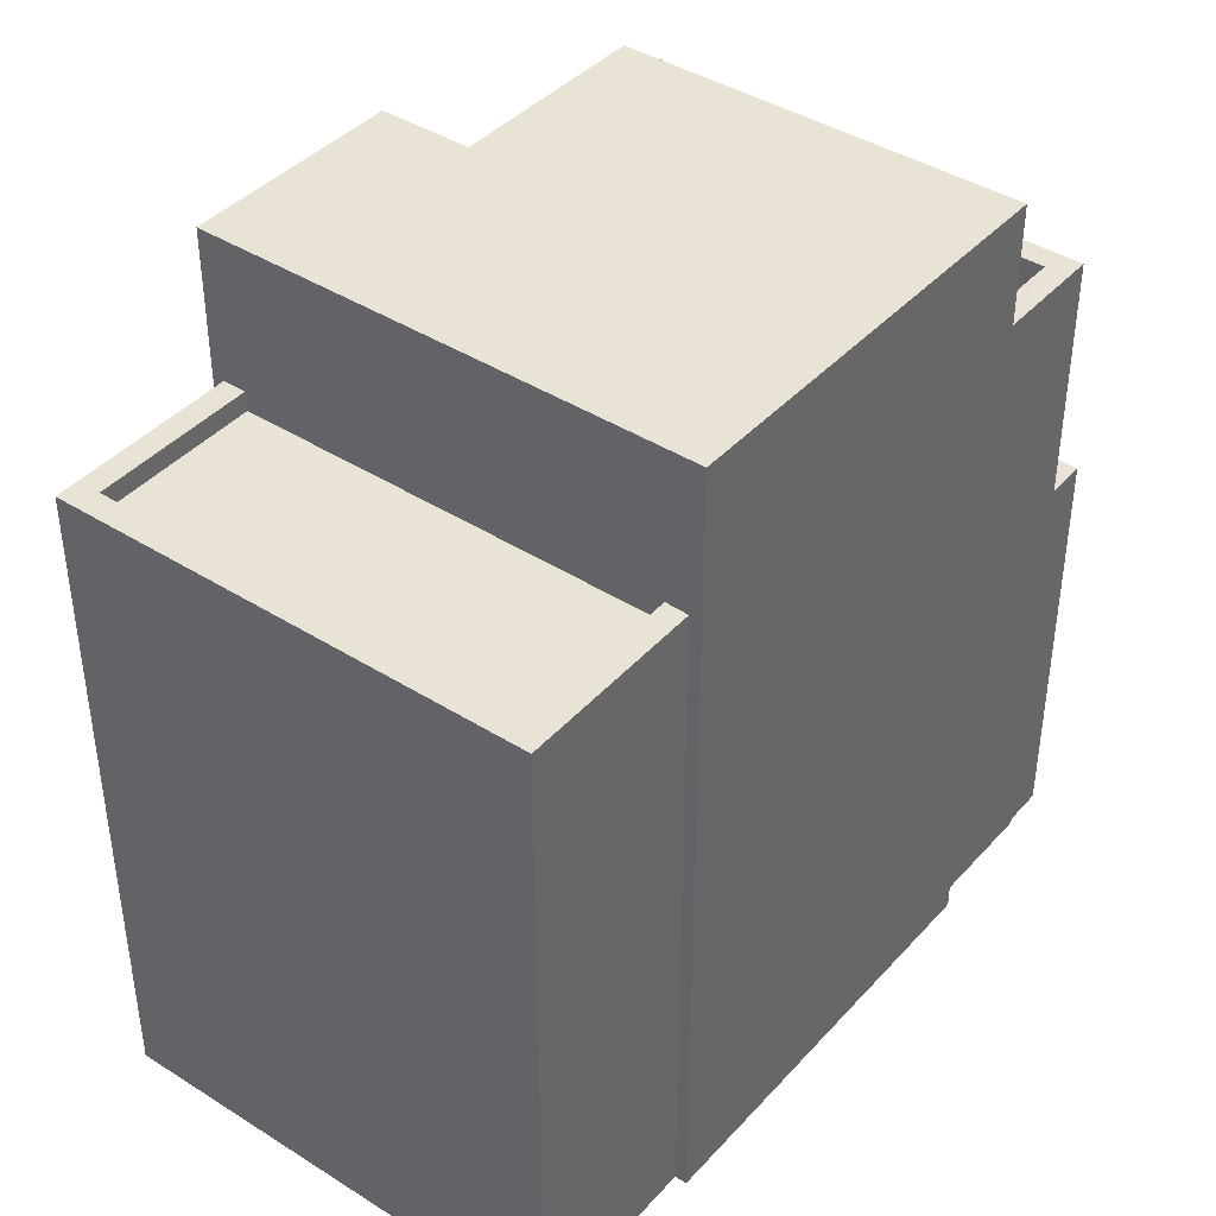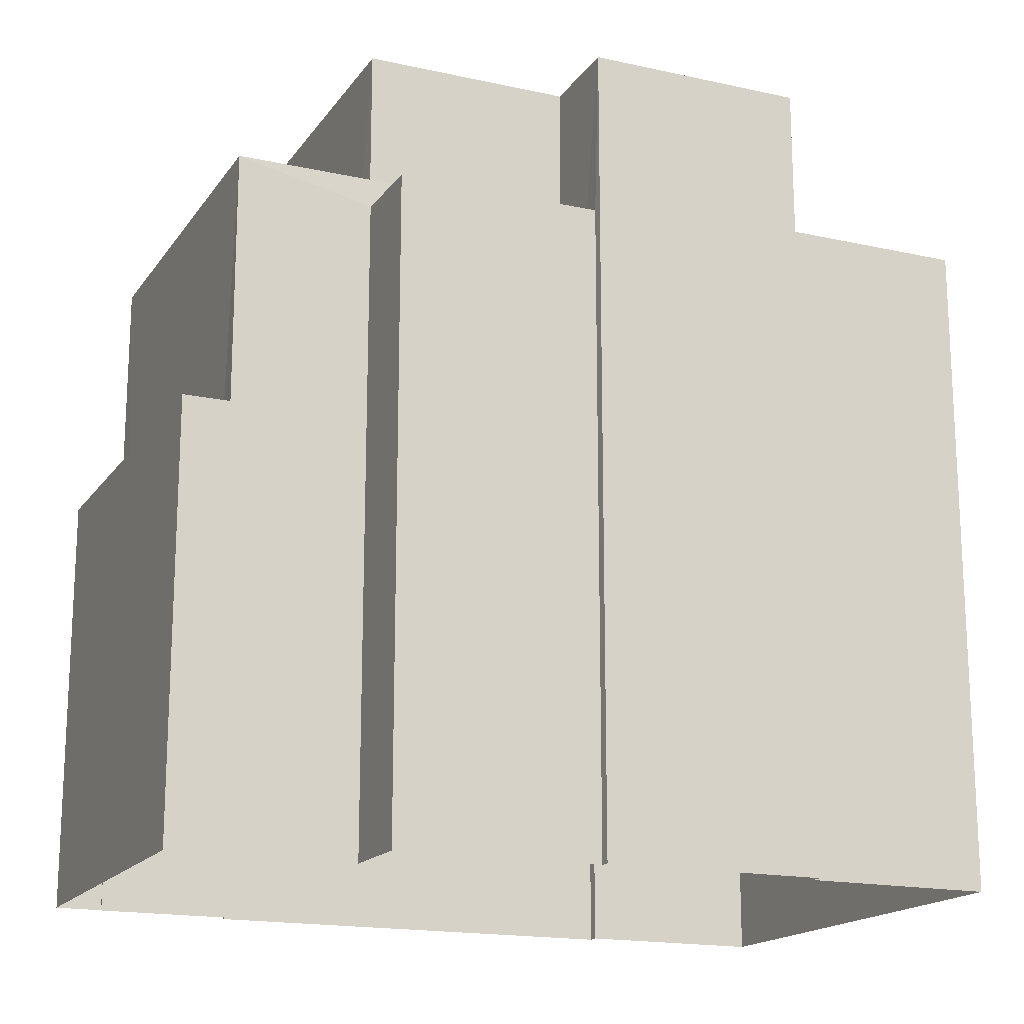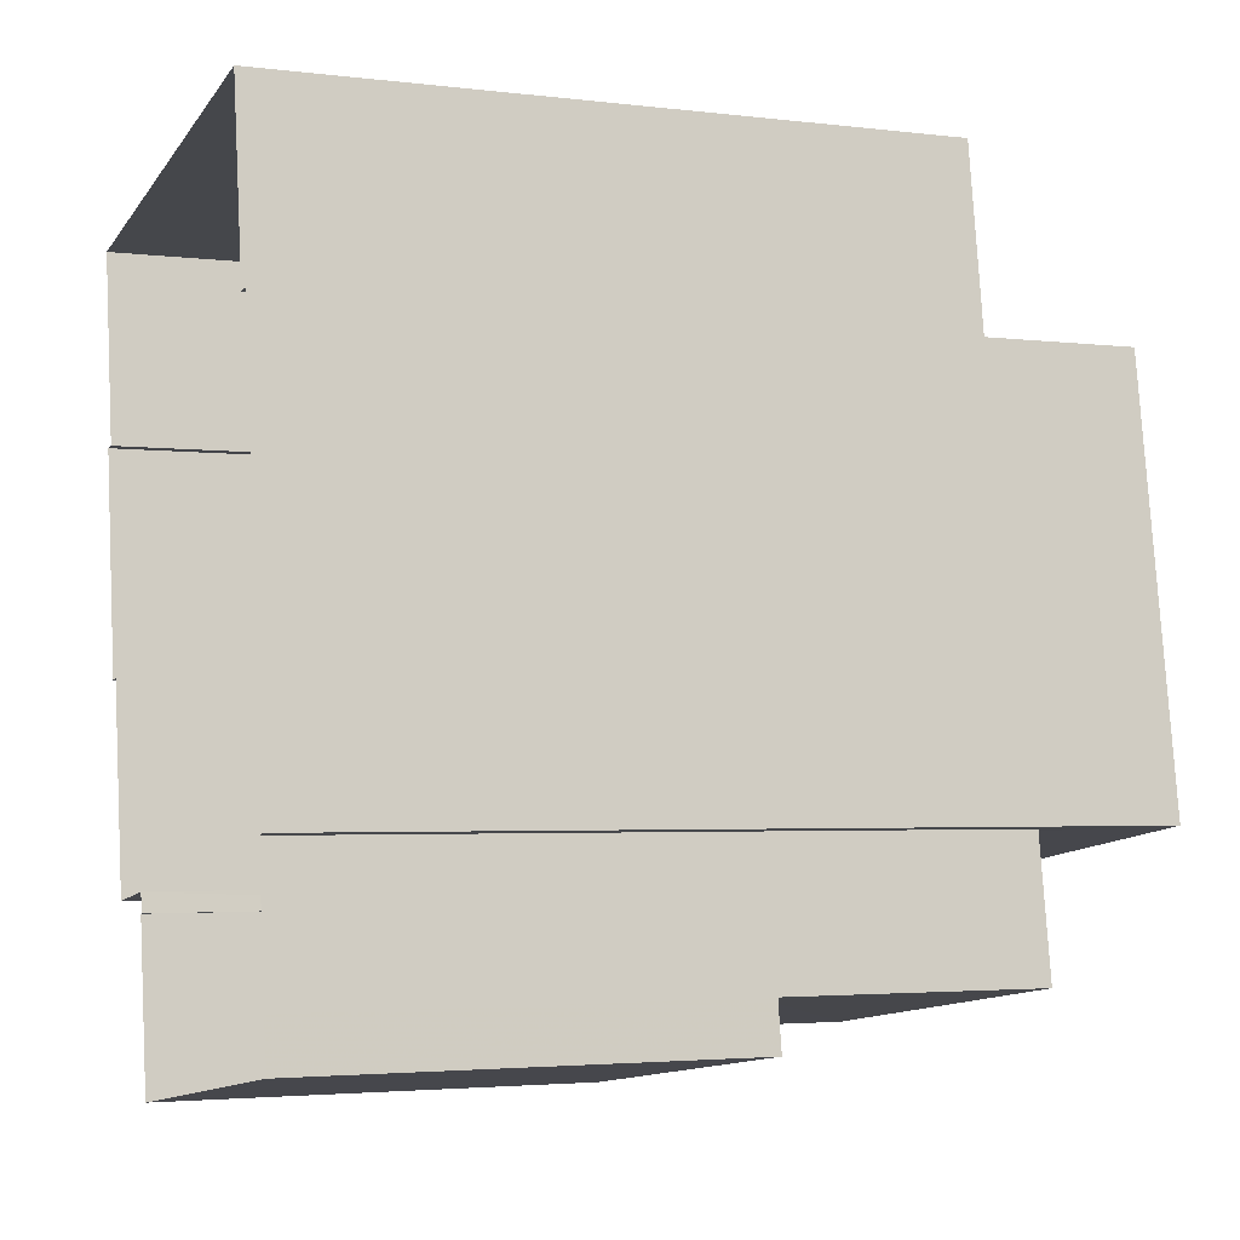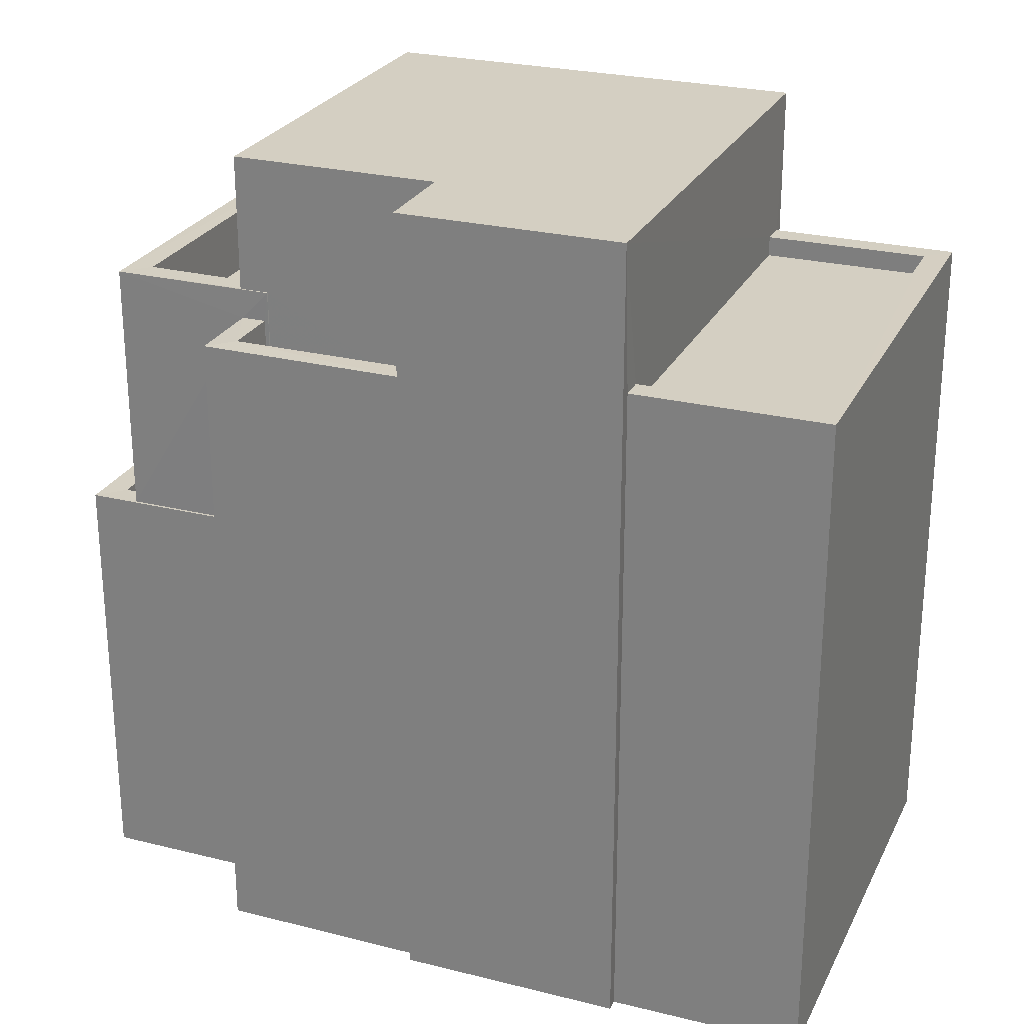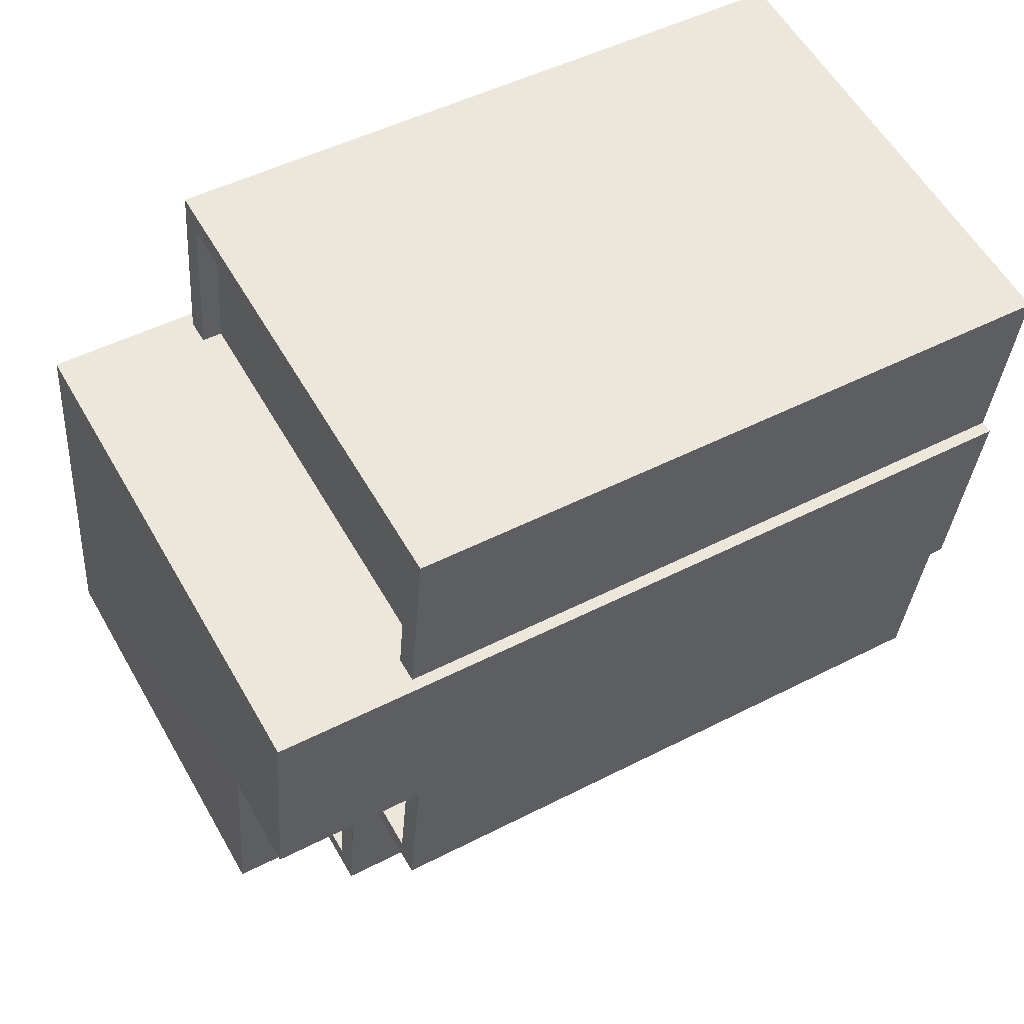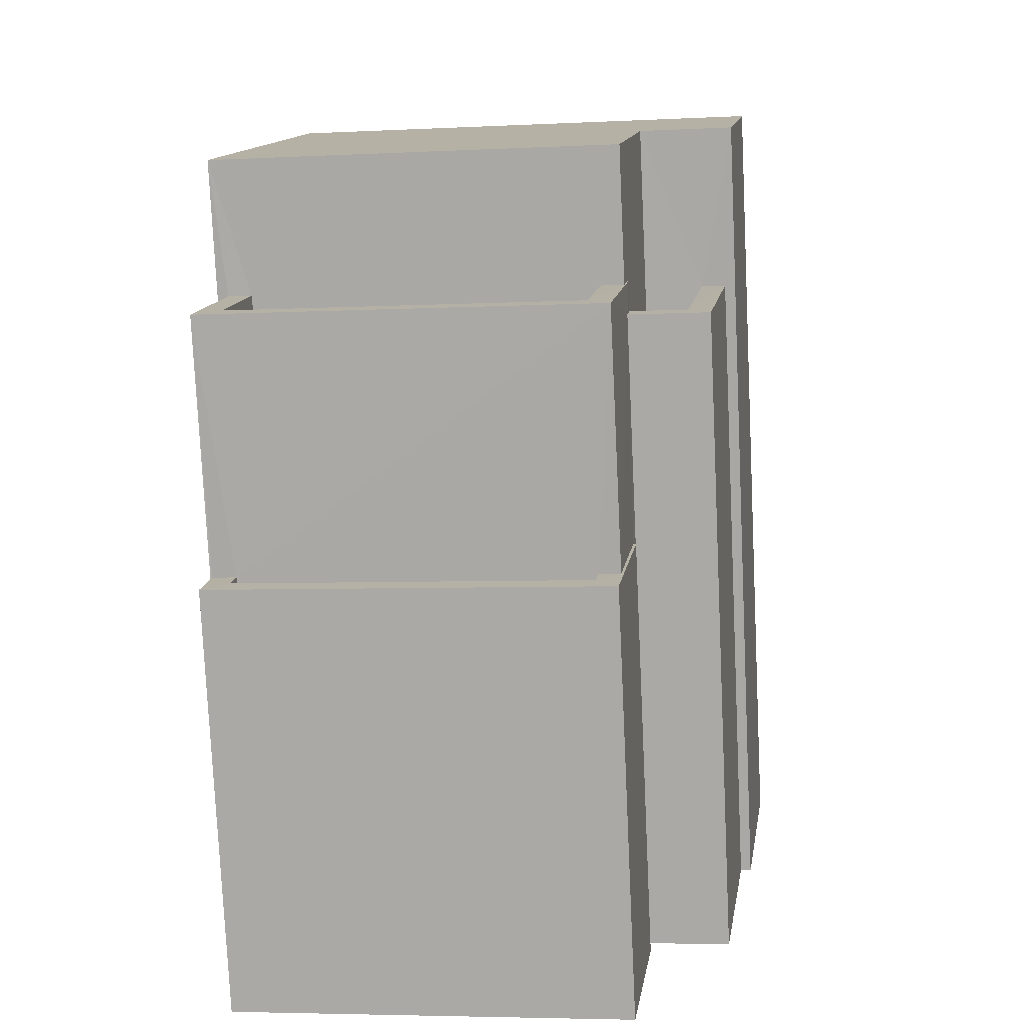
<metadata>
{"format":"obj","ext":"obj","renderer":"f3d","projection":"perspective","resolution":1024,"background":"white","views":[{"elev":41.0,"azim":-150.7,"up":"+Z"},{"elev":-17.2,"azim":57.7,"up":"+Z"},{"elev":-3.2,"azim":-112.5,"up":"+Y"},{"elev":25.8,"azim":103.2,"up":"+Z"},{"elev":48.2,"azim":60.0,"up":"+Y"},{"elev":-77.7,"azim":2.7,"up":"+Y"}]}
</metadata>
<code>
v -8.856e+04 -9.874e+04 9.577
v -8.856e+04 -9.874e+04 9.576
v -8.856e+04 -9.874e+04 9.576
v -8.856e+04 -9.874e+04 9.577
v -8.856e+04 -9.873e+04 9.577
v -8.856e+04 -9.874e+04 9.576
v -8.857e+04 -9.874e+04 9.576
v -8.857e+04 -9.874e+04 9.576
v -8.856e+04 -9.874e+04 9.576
v -8.856e+04 -9.874e+04 9.576
v -8.856e+04 -9.873e+04 9.577
v -8.857e+04 -9.873e+04 9.577
v -8.856e+04 -9.873e+04 9.577
v -8.857e+04 -9.873e+04 9.577
v -8.857e+04 -9.874e+04 9.576
v -8.857e+04 -9.874e+04 9.576
v -8.857e+04 -9.873e+04 9.577
v -8.857e+04 -9.874e+04 9.576
v -8.857e+04 -9.874e+04 19.75
v -8.856e+04 -9.874e+04 19.75
v -8.856e+04 -9.874e+04 19.75
v -8.857e+04 -9.873e+04 19.75
v -8.856e+04 -9.873e+04 19.75
v -8.856e+04 -9.874e+04 19.75
v -8.856e+04 -9.874e+04 16.9
v -8.856e+04 -9.874e+04 16.9
v -8.856e+04 -9.874e+04 16.9
v -8.856e+04 -9.874e+04 16.9
v -8.856e+04 -9.874e+04 16.9
v -8.856e+04 -9.874e+04 16.9
v -8.856e+04 -9.874e+04 14.1
v -8.857e+04 -9.874e+04 14.1
v -8.856e+04 -9.874e+04 14.1
v -8.857e+04 -9.874e+04 14.1
v -8.857e+04 -9.873e+04 17.93
v -8.857e+04 -9.873e+04 17.93
v -8.857e+04 -9.873e+04 17.93
v -8.856e+04 -9.873e+04 17.93
v -8.856e+04 -9.873e+04 17.93
v -8.856e+04 -9.873e+04 17.93
v -8.857e+04 -9.873e+04 17.93
v -8.856e+04 -9.873e+04 17.93
v -8.857e+04 -9.874e+04 14.9
v -8.857e+04 -9.874e+04 14.9
v -8.857e+04 -9.874e+04 14.9
v -8.856e+04 -9.874e+04 14.9
v -8.856e+04 -9.874e+04 14.9
v -8.856e+04 -9.874e+04 14.9
v -8.857e+04 -9.874e+04 14.9
v -8.856e+04 -9.874e+04 14.9
v -8.856e+04 -9.874e+04 14.9
v -8.856e+04 -9.874e+04 14.9
v -8.857e+04 -9.874e+04 18.07
v -8.857e+04 -9.874e+04 18.07
v -8.857e+04 -9.874e+04 18.07
v -8.856e+04 -9.874e+04 18.07
v -8.856e+04 -9.874e+04 18.07
v -8.856e+04 -9.874e+04 18.07
v -8.857e+04 -9.874e+04 18.07
v -8.856e+04 -9.874e+04 18.07
v -8.856e+04 -9.874e+04 18.07
v -8.856e+04 -9.874e+04 18.07
v -8.856e+04 -9.874e+04 17.7
v -8.856e+04 -9.874e+04 17.7
v -8.856e+04 -9.874e+04 17.7
v -8.856e+04 -9.874e+04 17.7
v -8.856e+04 -9.874e+04 17.7
v -8.856e+04 -9.874e+04 17.7
v -8.857e+04 -9.873e+04 17.68
v -8.856e+04 -9.873e+04 17.68
v -8.857e+04 -9.873e+04 17.68
v -8.856e+04 -9.873e+04 17.68
v -8.857e+04 -9.874e+04 17.27
v -8.857e+04 -9.874e+04 17.27
v -8.856e+04 -9.874e+04 17.27
v -8.856e+04 -9.874e+04 17.27
f 1 2 3
f 4 1 5
f 6 7 8
f 9 6 10
f 11 5 1
f 12 13 11
f 12 14 13
f 15 16 17
f 3 10 15
f 8 18 15
f 15 17 12
f 3 15 1
f 10 6 8
f 12 11 1
f 10 8 15
f 15 12 1
f 19 20 21
f 19 21 22
f 21 23 22
f 21 24 23
f 25 26 27
f 27 26 28
f 25 29 26
f 28 26 30
f 31 32 33
f 31 34 32
f 35 36 37
f 37 36 38
f 38 39 40
f 36 35 41
f 40 39 42
f 36 39 38
f 43 44 45
f 46 47 48
f 44 49 45
f 48 47 50
f 51 49 50
f 47 52 51
f 45 49 51
f 47 51 50
f 53 54 55
f 56 57 58
f 54 59 55
f 58 57 60
f 55 59 60
f 57 61 62
f 62 55 60
f 57 62 60
f 63 64 65
f 65 64 66
f 63 67 64
f 66 64 68
f 69 70 71
f 69 72 70
f 73 74 75
f 76 73 75
f 38 13 14
f 37 38 14
f 3 2 65
f 66 3 65
f 47 60 52
f 31 52 43
f 34 31 43
f 8 44 18
f 43 60 59
f 18 44 59
f 44 43 59
f 52 60 43
f 72 39 70
f 72 42 39
f 62 75 74
f 55 62 74
f 73 55 74
f 73 53 55
f 60 66 58
f 58 68 26
f 60 47 66
f 26 68 30
f 3 46 10
f 47 46 66
f 66 46 3
f 58 66 68
f 19 22 17
f 16 19 17
f 57 20 61
f 73 76 61
f 15 54 16
f 53 20 19
f 16 54 19
f 73 61 53
f 54 53 19
f 61 20 53
f 76 75 62
f 61 76 62
f 9 50 6
f 9 48 50
f 46 48 9
f 10 46 9
f 67 21 25
f 21 67 24
f 24 63 4
f 27 67 25
f 4 63 1
f 67 63 24
f 52 33 51
f 52 31 33
f 35 37 14
f 12 35 14
f 68 64 28
f 30 68 28
f 11 13 38
f 40 11 38
f 34 45 32
f 34 43 45
f 59 15 18
f 59 54 15
f 36 71 70
f 39 36 70
f 27 28 64
f 67 27 64
f 24 4 5
f 23 24 5
f 58 29 56
f 58 26 29
f 51 33 32
f 45 51 32
f 69 71 36
f 41 69 36
f 50 7 6
f 50 49 7
f 11 40 5
f 23 5 40
f 23 41 22
f 17 35 12
f 22 35 17
f 41 72 69
f 42 72 41
f 23 40 42
f 41 35 22
f 23 42 41
f 1 65 2
f 1 63 65
f 29 25 56
f 25 21 56
f 56 20 57
f 56 21 20
f 44 7 49
f 44 8 7

</code>
